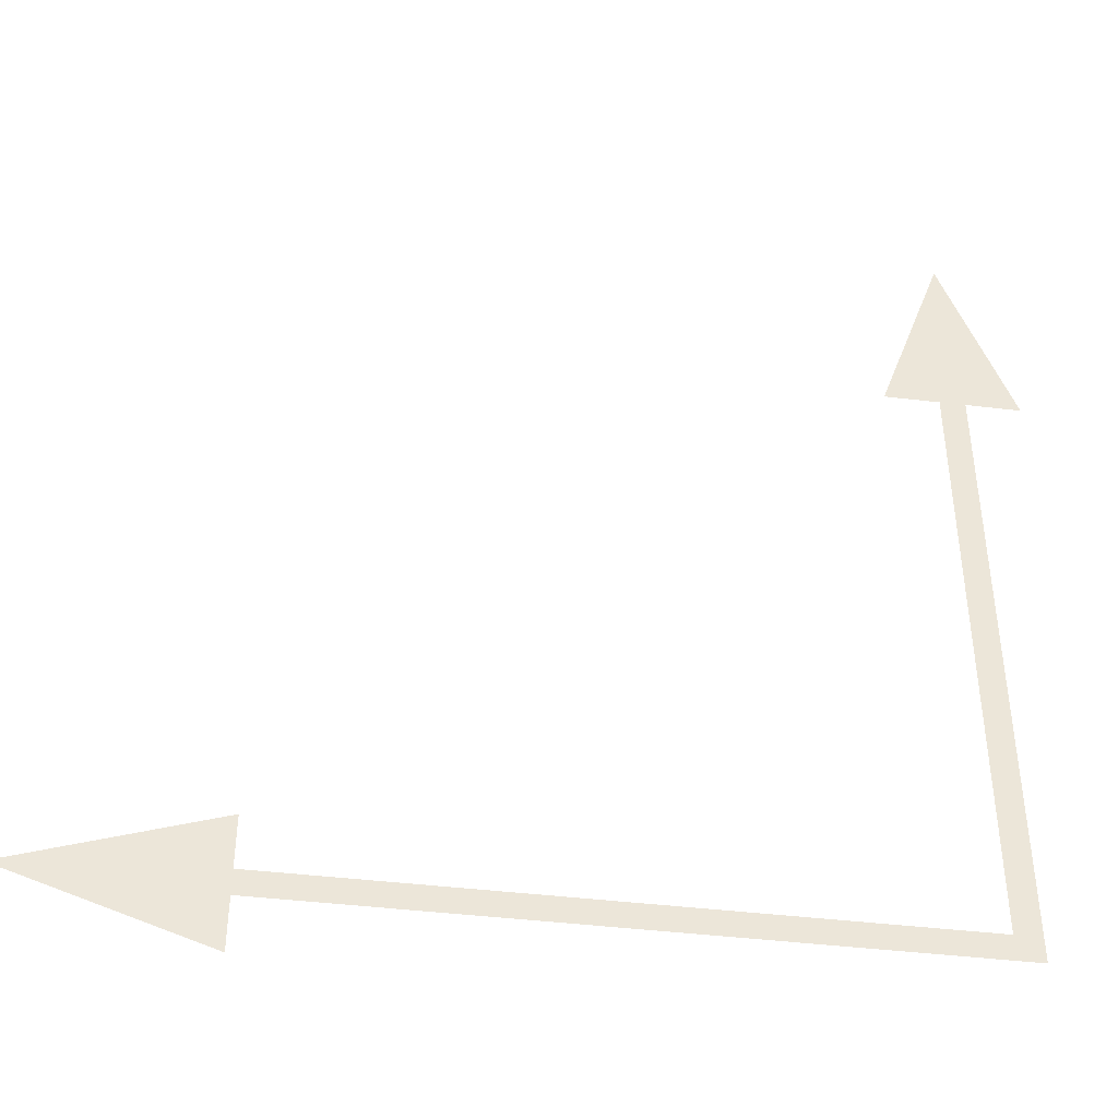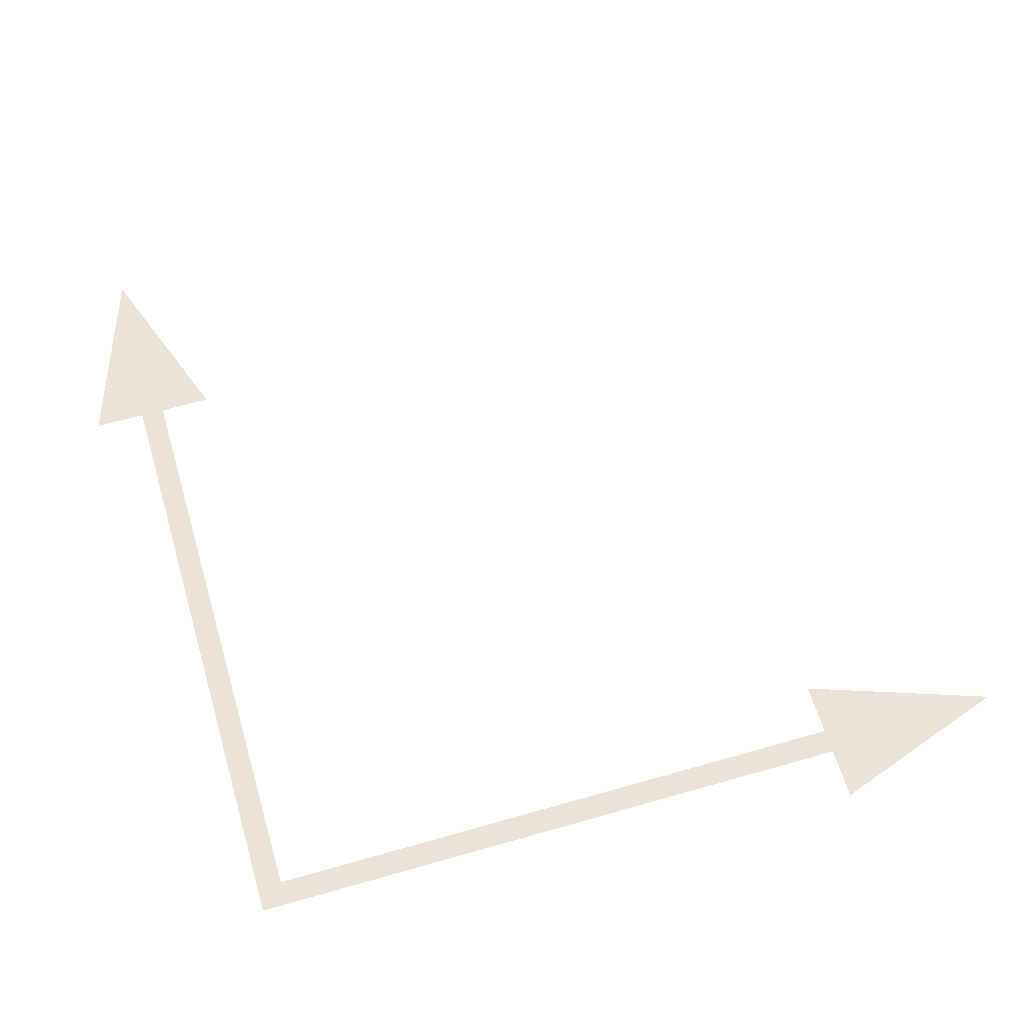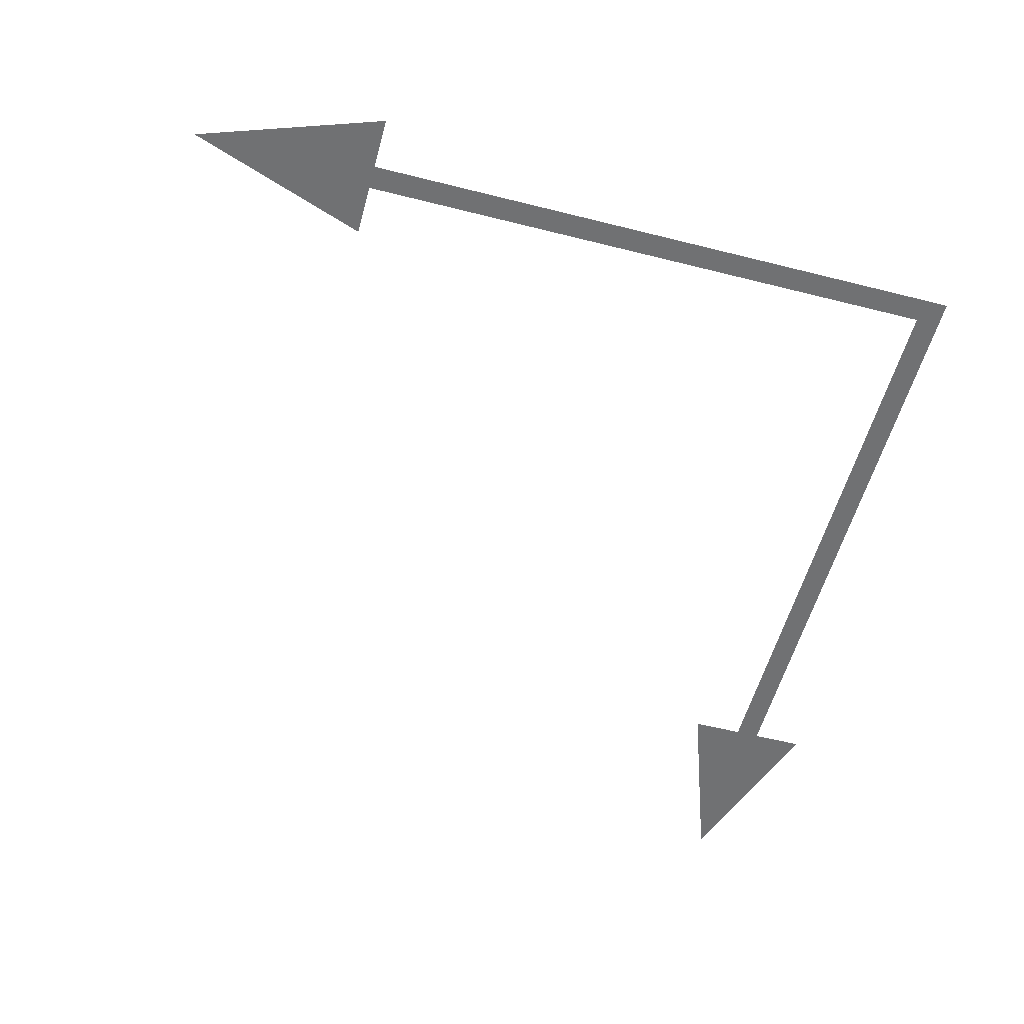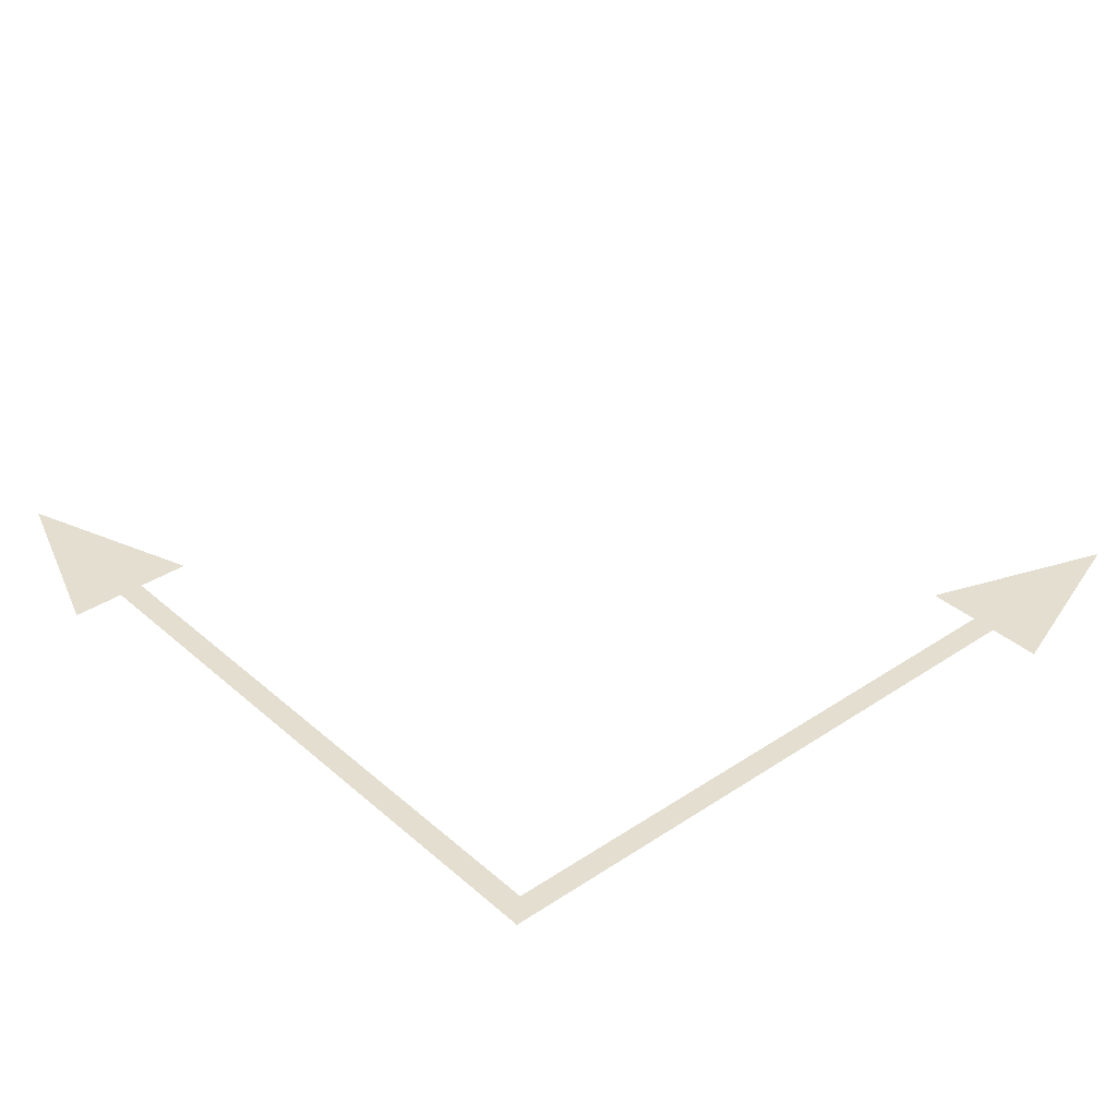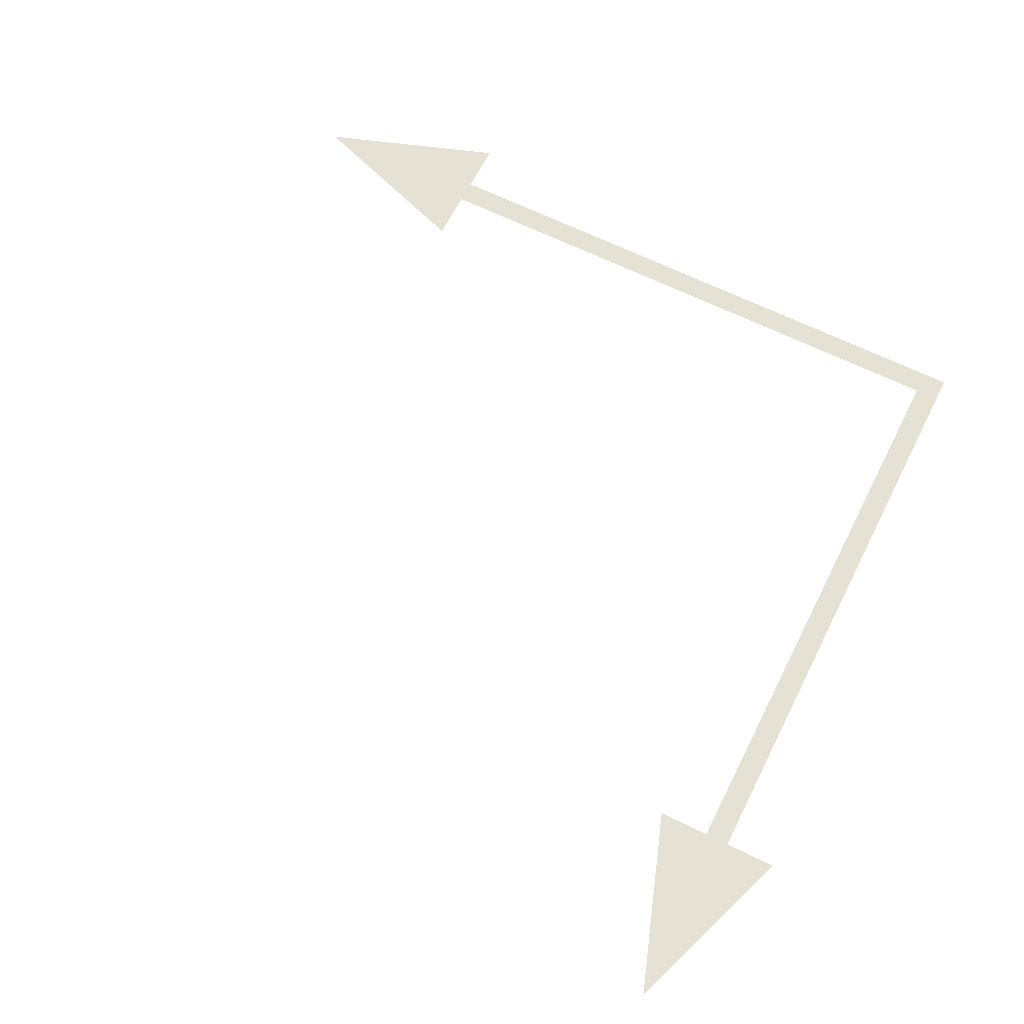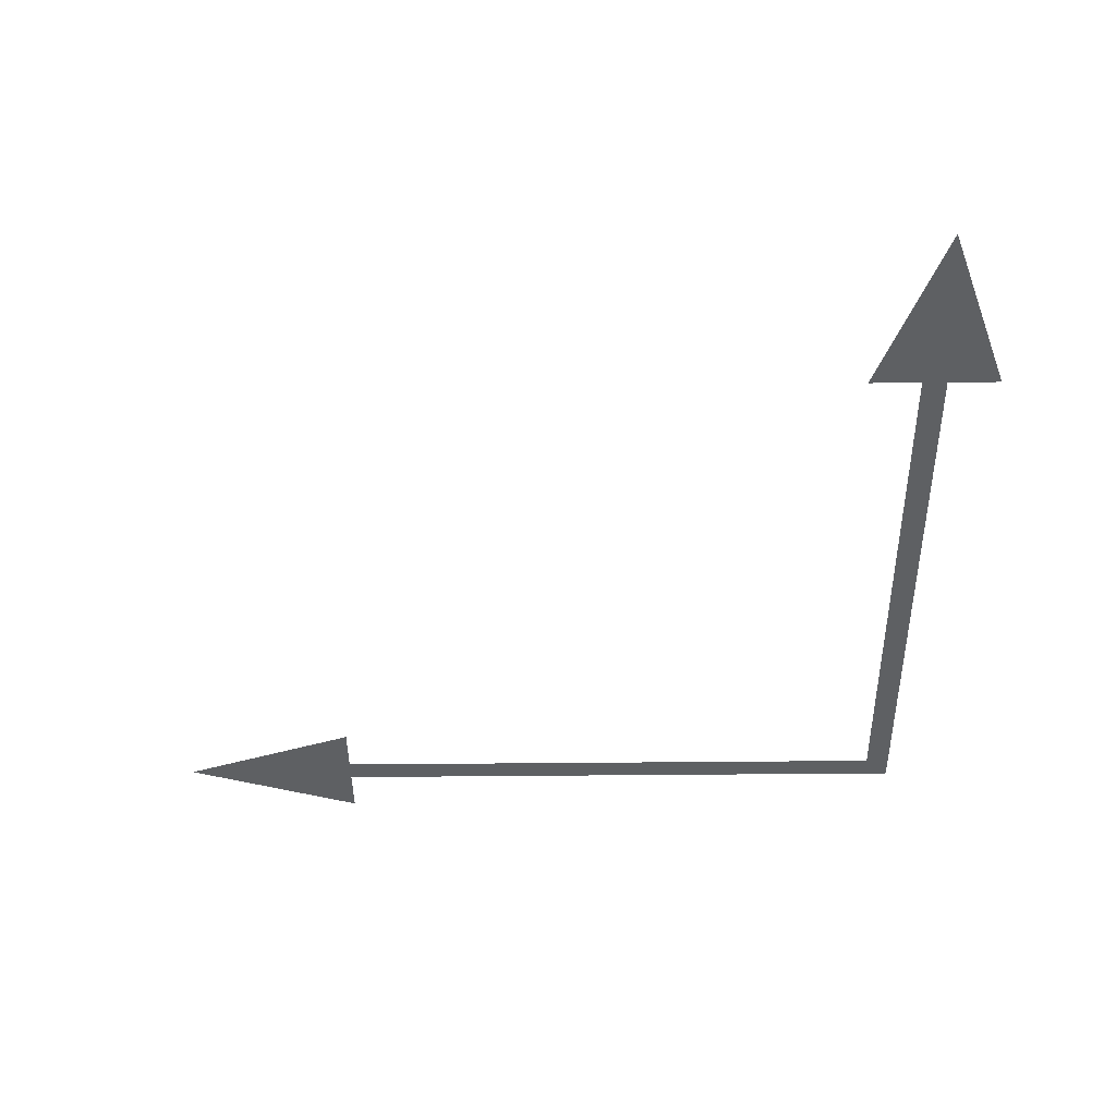
<metadata>
{"format":"obj","ext":"obj","renderer":"f3d","projection":"perspective","resolution":1024,"background":"white","views":[{"elev":-43.7,"azim":172.0,"up":"+Y"},{"elev":60.8,"azim":-16.4,"up":"+Z"},{"elev":-55.2,"azim":-105.0,"up":"+Z"},{"elev":35.8,"azim":-41.2,"up":"+Z"},{"elev":64.3,"azim":-153.4,"up":"+Z"},{"elev":-42.3,"azim":-179.3,"up":"+Z"}]}
</metadata>
<code>
o Plane_Plane_Material.001
v 0.02 0.01995 0
v 0.02 1 0
v -0.02 1 0
v 0.105 1 0
v 0 1.3 0
v 0.02 1 0
v 0.02 1 0
v 0 1.3 0
v -0.02 1 0
v 0 1.3 0
v -0.105 1 0
v -0.02 1 0
v 0.02 0.01995 0
v -0.02001 -0.02004 -0
v 1 -0.02005 -0
v 1 -0.1051 -0
v 1.3 -5.2e-05 -0
v 1 -0.02005 -0
v 1 -0.02005 -0
v 1.3 -5.2e-05 -0
v 1 0.01995 0
v 1.3 -5.2e-05 -0
v 1 0.1049 0
v 1 0.01995 0
v -0.02001 -0.02004 -0
v 1 0.01995 0
g Plane_Plane_Material.001_Plane_Plane_Material.001_Material.001
f 4 5 6
f 7 8 9
f 10 11 12
f 1 2 3
f 16 17 18
f 19 20 21
f 22 23 24
f 13 14 15
f 25 1 3
f 26 13 15

</code>
